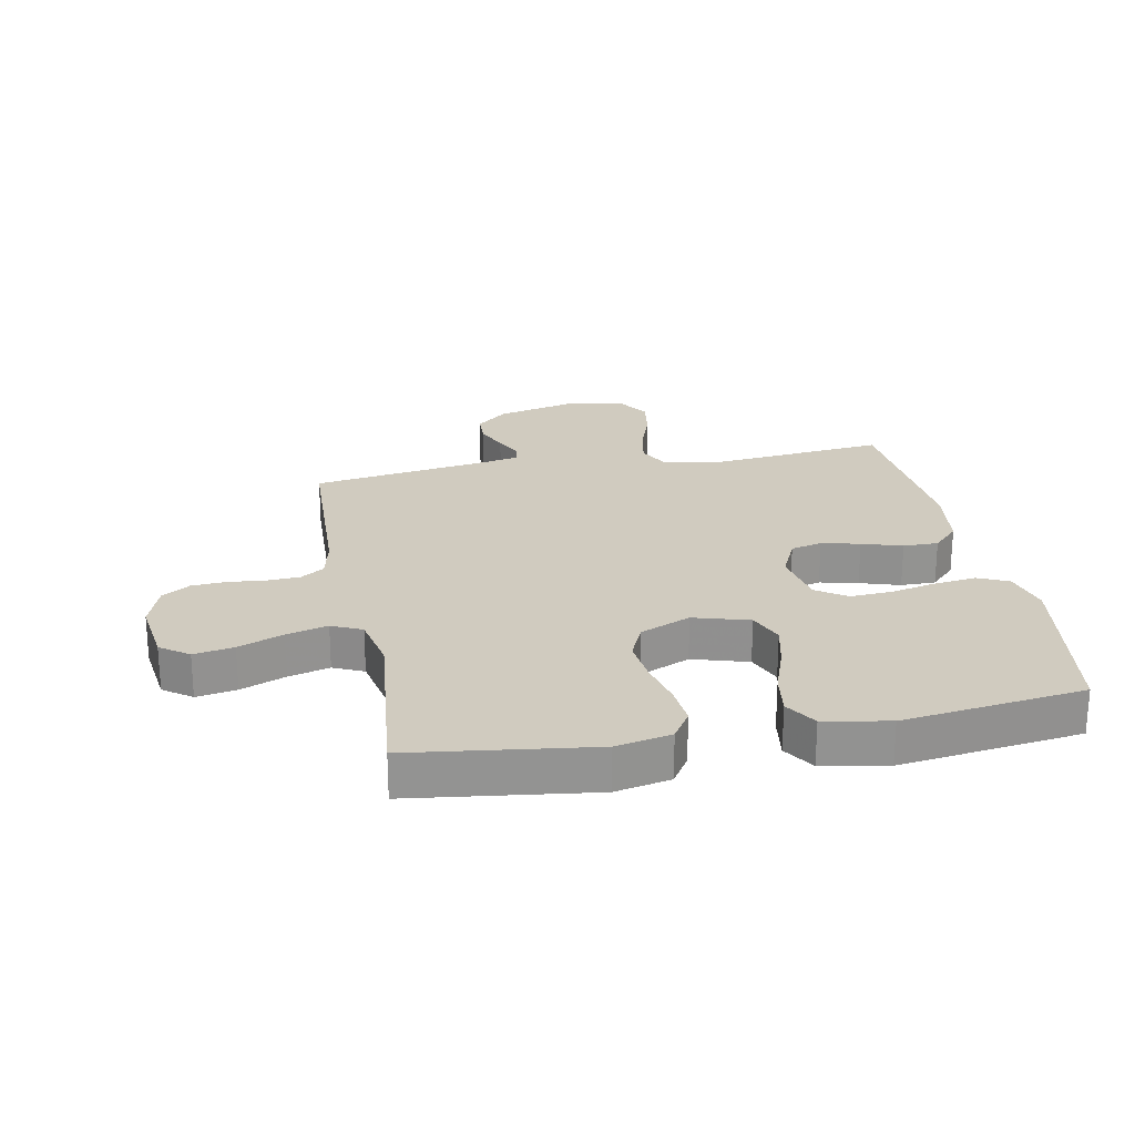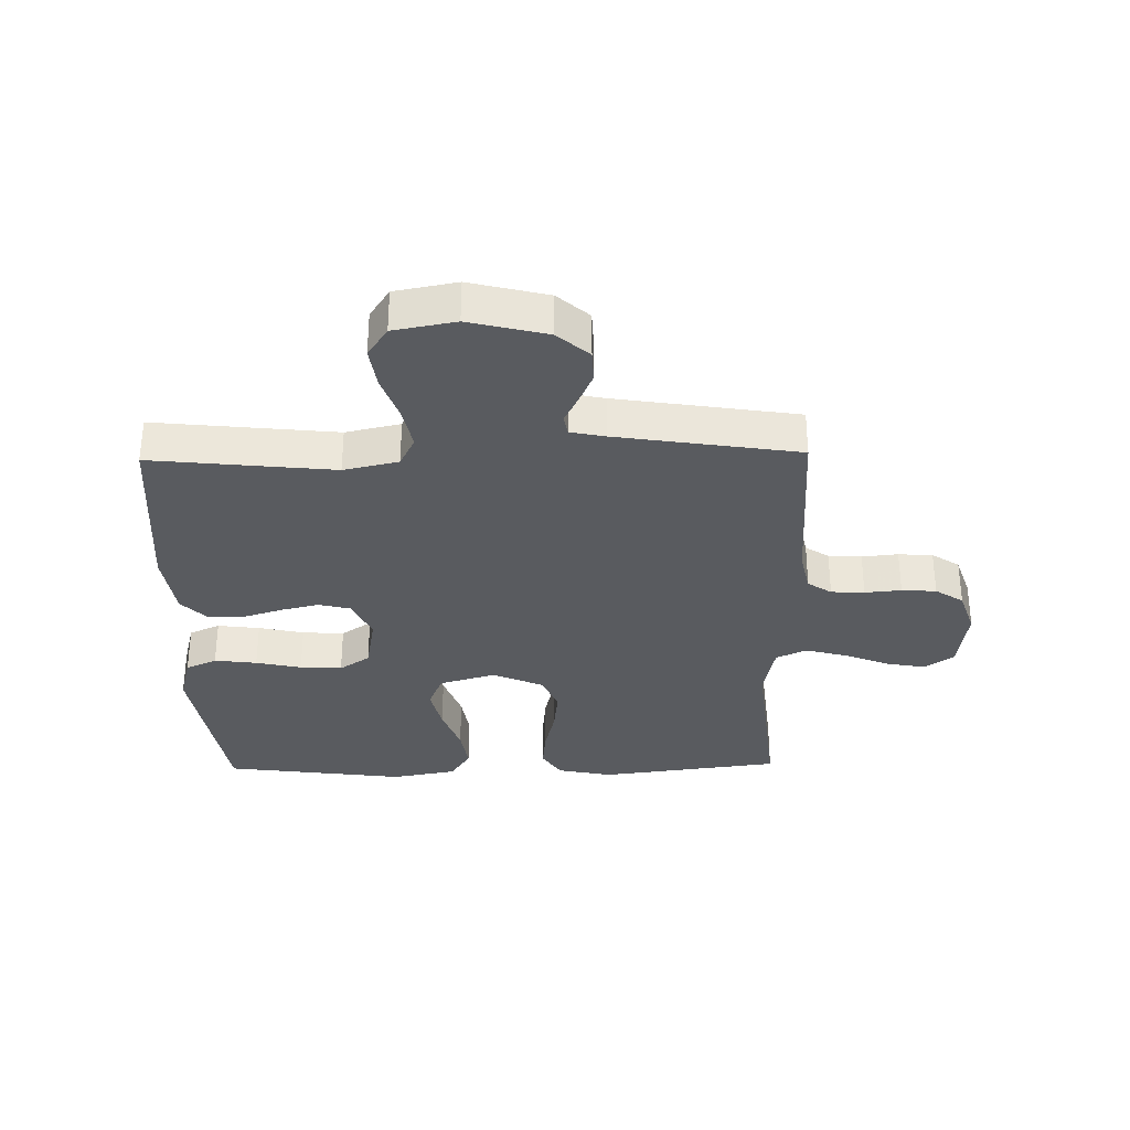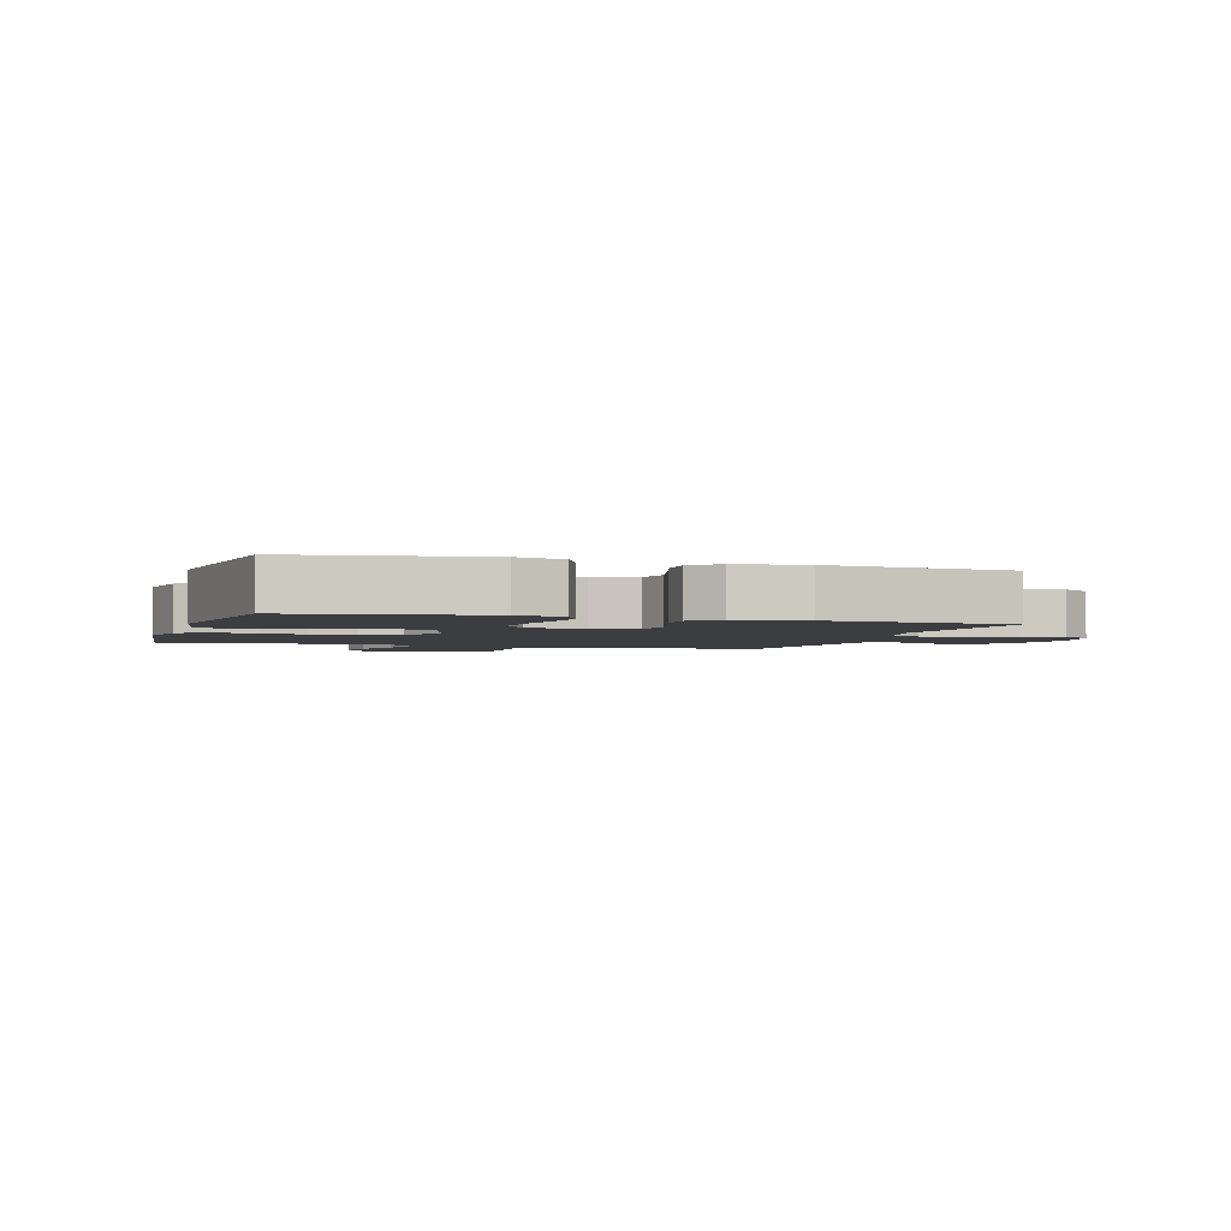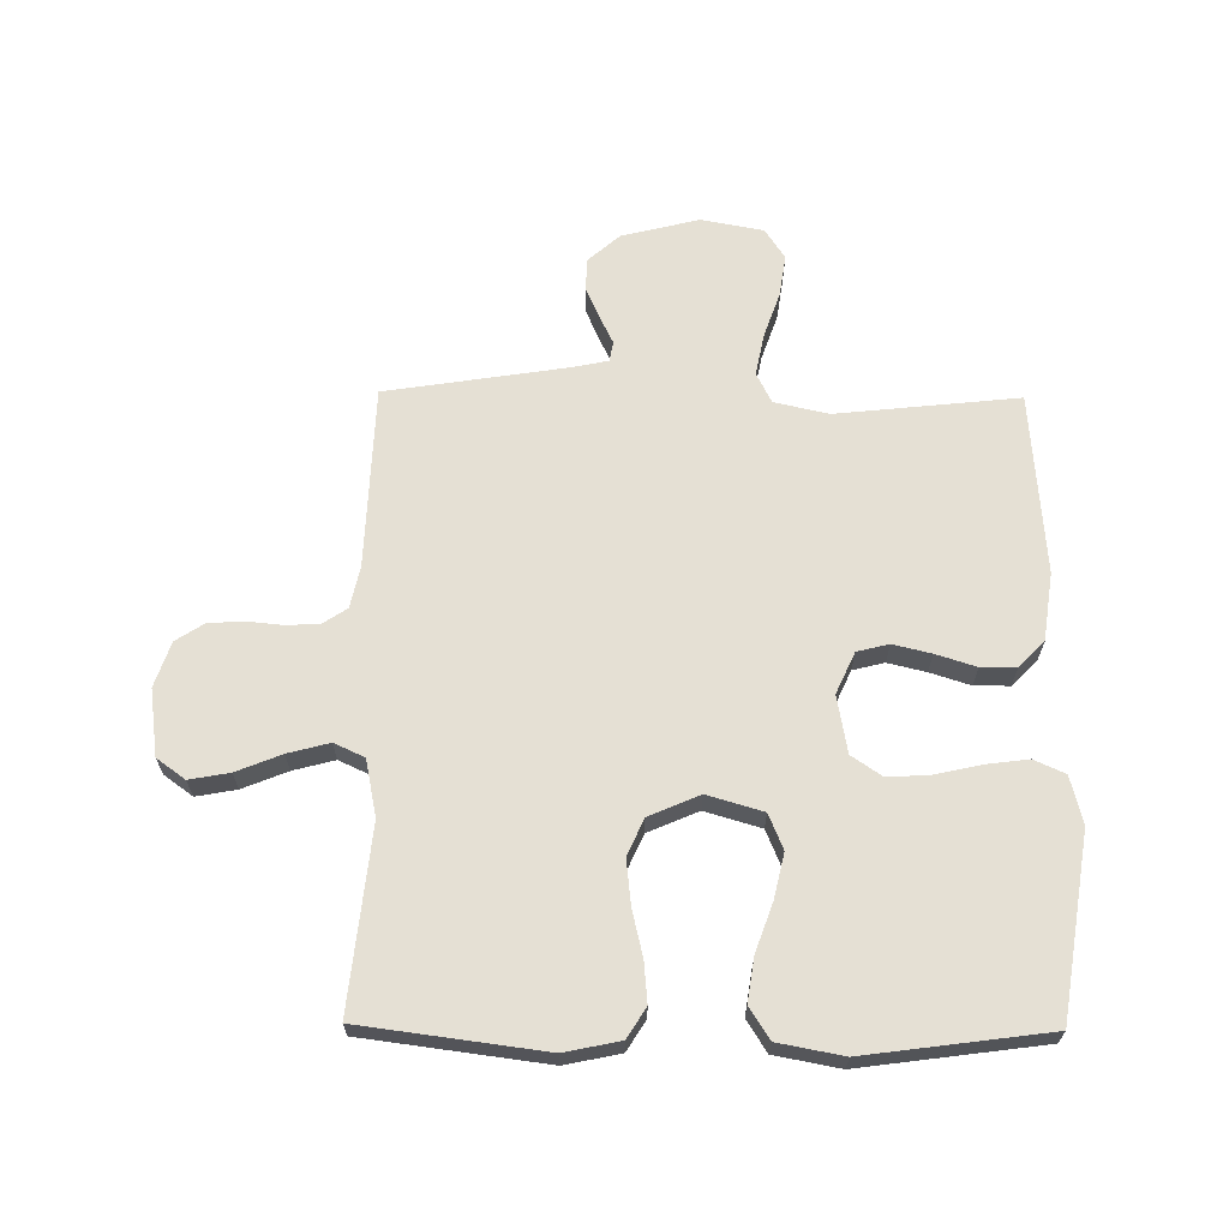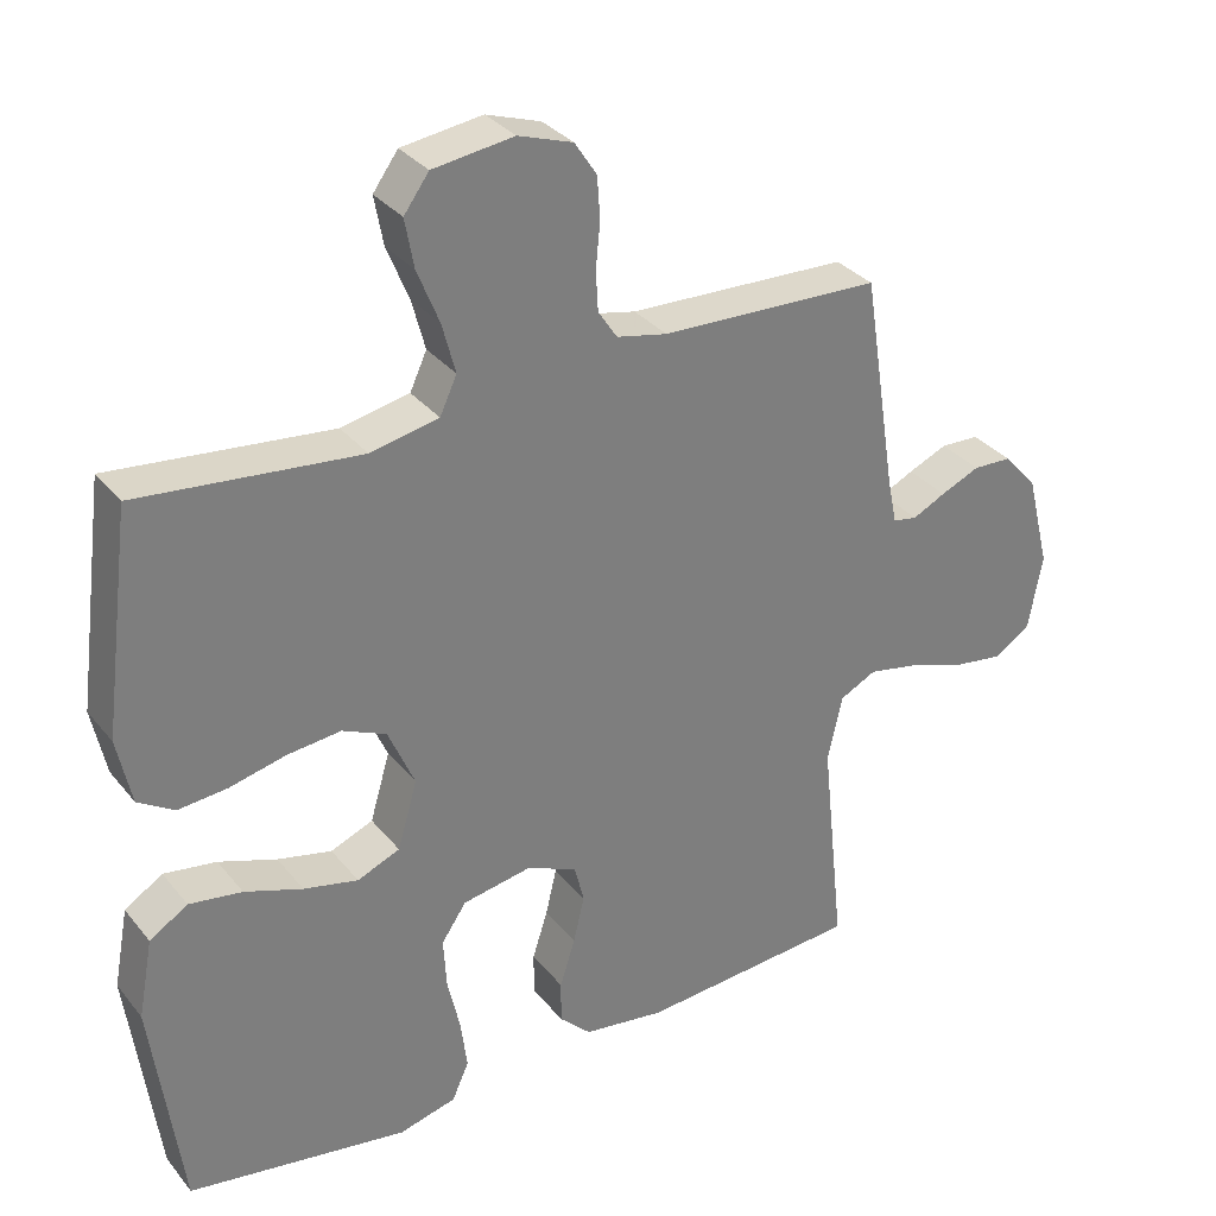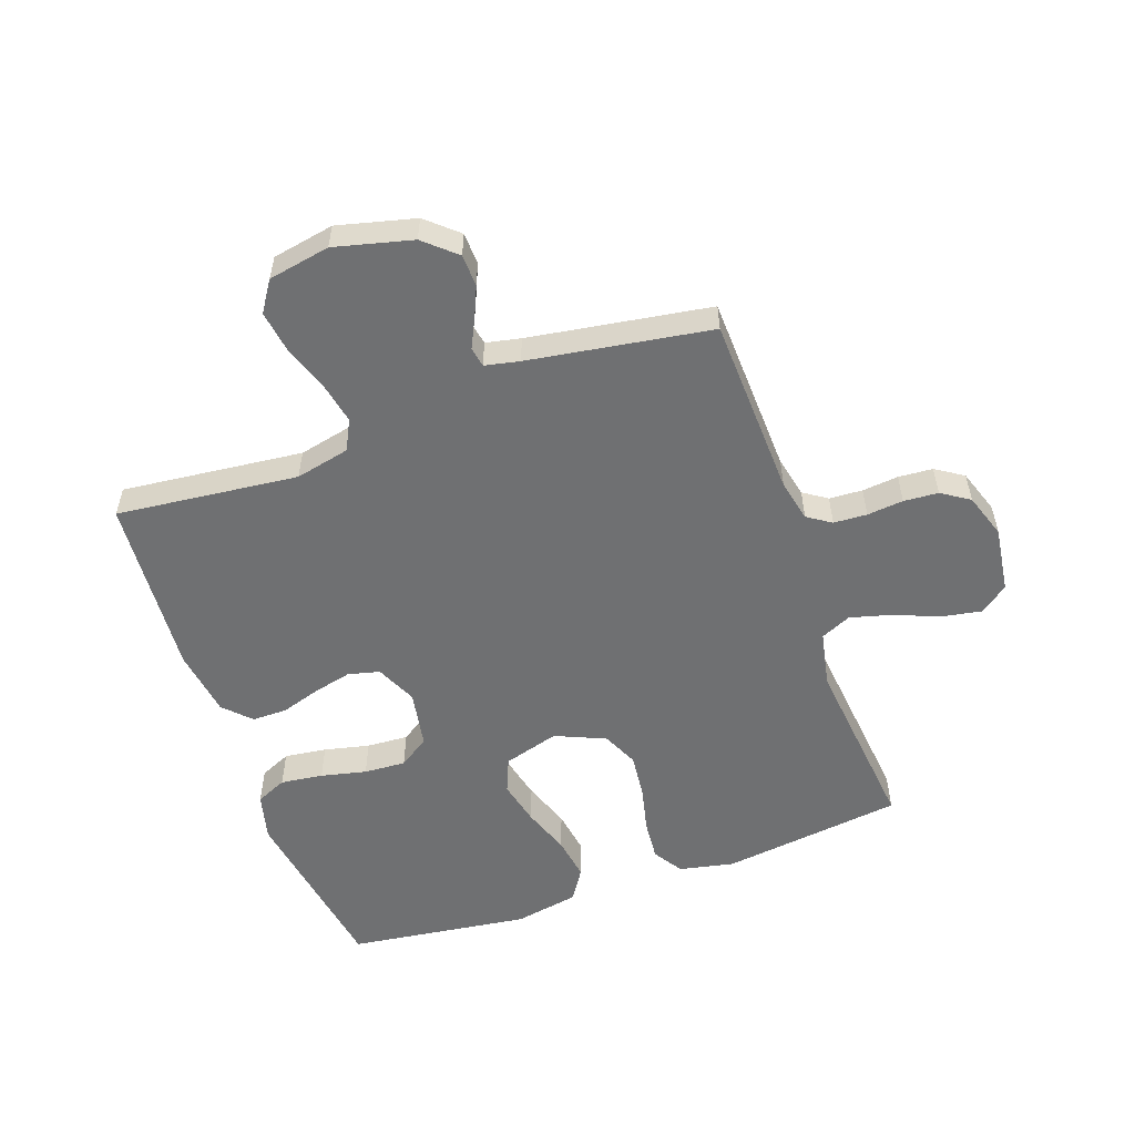
<metadata>
{"format":"obj","ext":"obj","renderer":"f3d","projection":"perspective","resolution":1024,"background":"white","views":[{"elev":23.7,"azim":79.1,"up":"+Y"},{"elev":-32.5,"azim":-88.9,"up":"+Y"},{"elev":-2.7,"azim":162.8,"up":"+Y"},{"elev":65.6,"azim":90.6,"up":"+Y"},{"elev":32.2,"azim":147.8,"up":"+Z"},{"elev":-54.8,"azim":-70.5,"up":"+Y"}]}
</metadata>
<code>
v -0.5 0.07 -0.5
v -0.468 0.07 -0.2
v -0.488 0.07 -0.11
v -0.538 0.07 -0.085
v -0.608 0.07 -0.099
v -0.683 0.07 -0.125
v -0.752 0.07 -0.135
v -0.802 0.07 -0.102
v -0.821 0.07 0
v -0.789 0.07 0.128
v -0.743 0.07 0.18
v -0.69 0.07 0.182
v -0.637 0.07 0.159
v -0.592 0.07 0.137
v -0.559 0.07 0.143
v -0.547 0.07 0.2
v -0.5 0.07 0.5
v -0.2 0.07 0.511
v -0.131 0.07 0.526
v -0.105 0.07 0.565
v -0.102 0.07 0.62
v -0.108 0.07 0.68
v -0.104 0.07 0.737
v -0.074 0.07 0.783
v 0 0.07 0.808
v 0.11 0.07 0.793
v 0.144 0.07 0.746
v 0.132 0.07 0.68
v 0.102 0.07 0.606
v 0.084 0.07 0.538
v 0.107 0.07 0.488
v 0.2 0.07 0.469
v 0.5 0.07 0.5
v 0.539 0.07 0.2
v 0.52 0.07 0.109
v 0.471 0.07 0.078
v 0.404 0.07 0.084
v 0.328 0.07 0.102
v 0.254 0.07 0.11
v 0.194 0.07 0.083
v 0.158 0.07 0
v 0.185 0.07 -0.092
v 0.243 0.07 -0.116
v 0.317 0.07 -0.099
v 0.396 0.07 -0.071
v 0.468 0.07 -0.06
v 0.52 0.07 -0.093
v 0.54 0.07 -0.2
v 0.5 0.07 -0.5
v 0.2 0.07 -0.547
v 0.122 0.07 -0.527
v 0.099 0.07 -0.476
v 0.108 0.07 -0.406
v 0.125 0.07 -0.331
v 0.129 0.07 -0.262
v 0.095 0.07 -0.212
v 0 0.07 -0.195
v -0.068 0.07 -0.226
v -0.081 0.07 -0.278
v -0.066 0.07 -0.341
v -0.045 0.07 -0.407
v -0.045 0.07 -0.465
v -0.088 0.07 -0.507
v -0.2 0.07 -0.523
v -0.5 0 -0.5
v -0.468 0 -0.2
v -0.488 0 -0.11
v -0.538 0 -0.085
v -0.608 0 -0.099
v -0.683 0 -0.125
v -0.752 0 -0.135
v -0.802 0 -0.102
v -0.821 0 0
v -0.789 0 0.128
v -0.743 0 0.18
v -0.69 0 0.182
v -0.637 0 0.159
v -0.592 0 0.137
v -0.559 0 0.143
v -0.547 0 0.2
v -0.5 0 0.5
v -0.2 0 0.511
v -0.131 0 0.526
v -0.105 0 0.565
v -0.102 0 0.62
v -0.108 0 0.68
v -0.104 0 0.737
v -0.074 0 0.783
v 0 0 0.808
v 0.11 0 0.793
v 0.144 0 0.746
v 0.132 0 0.68
v 0.102 0 0.606
v 0.084 0 0.538
v 0.107 0 0.488
v 0.2 0 0.469
v 0.5 0 0.5
v 0.539 0 0.2
v 0.52 0 0.109
v 0.471 0 0.078
v 0.404 0 0.084
v 0.328 0 0.102
v 0.254 0 0.11
v 0.194 0 0.083
v 0.158 0 0
v 0.185 0 -0.092
v 0.243 0 -0.116
v 0.317 0 -0.099
v 0.396 0 -0.071
v 0.468 0 -0.06
v 0.52 0 -0.093
v 0.54 0 -0.2
v 0.5 0 -0.5
v 0.2 0 -0.547
v 0.122 0 -0.527
v 0.099 0 -0.476
v 0.108 0 -0.406
v 0.125 0 -0.331
v 0.129 0 -0.262
v 0.095 0 -0.212
v 0 0 -0.195
v -0.068 0 -0.226
v -0.081 0 -0.278
v -0.066 0 -0.341
v -0.045 0 -0.407
v -0.045 0 -0.465
v -0.088 0 -0.507
v -0.2 0 -0.523
f 64 1 2
f 63 64 2
f 62 63 2
f 61 62 2
f 60 61 2
f 59 60 2 3
f 58 59 3 4
f 57 58 4
f 56 57 4
f 52 53 54
f 51 52 54
f 50 51 54
f 49 50 54
f 48 49 54
f 47 48 54
f 46 47 54
f 45 46 54
f 44 45 54
f 43 44 54 55
f 42 43 55 56
f 36 37 38
f 35 36 38
f 34 35 38
f 33 34 38
f 32 33 38
f 31 32 38 39
f 30 31 39 40
f 27 28 29
f 26 27 29
f 25 26 29
f 24 25 29
f 23 24 29
f 22 23 29
f 21 22 29
f 20 21 29 30
f 30 40 41
f 20 30 41
f 19 20 41
f 16 17 18
f 42 56 4
f 41 42 4
f 19 41 4
f 18 19 4
f 16 18 4
f 15 16 4
f 12 13 14
f 11 12 14
f 10 11 14
f 9 10 14
f 8 9 14
f 7 8 14
f 6 7 14
f 5 6 14
f 4 5 14 15
f 66 65 128
f 66 128 127
f 66 127 126
f 66 126 125
f 66 125 124
f 67 66 124 123
f 68 67 123 122
f 68 122 121
f 68 121 120
f 118 117 116
f 118 116 115
f 118 115 114
f 118 114 113
f 118 113 112
f 118 112 111
f 118 111 110
f 118 110 109
f 118 109 108
f 119 118 108 107
f 120 119 107 106
f 102 101 100
f 102 100 99
f 102 99 98
f 102 98 97
f 102 97 96
f 103 102 96 95
f 104 103 95 94
f 93 92 91
f 93 91 90
f 93 90 89
f 93 89 88
f 93 88 87
f 93 87 86
f 93 86 85
f 94 93 85 84
f 105 104 94
f 105 94 84
f 105 84 83
f 82 81 80
f 68 120 106
f 68 106 105
f 68 105 83
f 68 83 82
f 68 82 80
f 68 80 79
f 78 77 76
f 78 76 75
f 78 75 74
f 78 74 73
f 78 73 72
f 78 72 71
f 78 71 70
f 78 70 69
f 79 78 69 68
f 1 65 66 2
f 2 66 67 3
f 3 67 68 4
f 4 68 69 5
f 5 69 70 6
f 6 70 71 7
f 7 71 72 8
f 8 72 73 9
f 9 73 74 10
f 10 74 75 11
f 11 75 76 12
f 12 76 77 13
f 13 77 78 14
f 14 78 79 15
f 15 79 80 16
f 16 80 81 17
f 17 81 82 18
f 18 82 83 19
f 19 83 84 20
f 20 84 85 21
f 21 85 86 22
f 22 86 87 23
f 23 87 88 24
f 24 88 89 25
f 25 89 90 26
f 26 90 91 27
f 27 91 92 28
f 28 92 93 29
f 29 93 94 30
f 30 94 95 31
f 31 95 96 32
f 32 96 97 33
f 33 97 98 34
f 34 98 99 35
f 35 99 100 36
f 36 100 101 37
f 37 101 102 38
f 38 102 103 39
f 39 103 104 40
f 40 104 105 41
f 41 105 106 42
f 42 106 107 43
f 43 107 108 44
f 44 108 109 45
f 45 109 110 46
f 46 110 111 47
f 47 111 112 48
f 48 112 113 49
f 49 113 114 50
f 50 114 115 51
f 51 115 116 52
f 52 116 117 53
f 53 117 118 54
f 54 118 119 55
f 55 119 120 56
f 56 120 121 57
f 57 121 122 58
f 58 122 123 59
f 59 123 124 60
f 60 124 125 61
f 61 125 126 62
f 62 126 127 63
f 63 127 128 64
f 64 128 65 1

</code>
